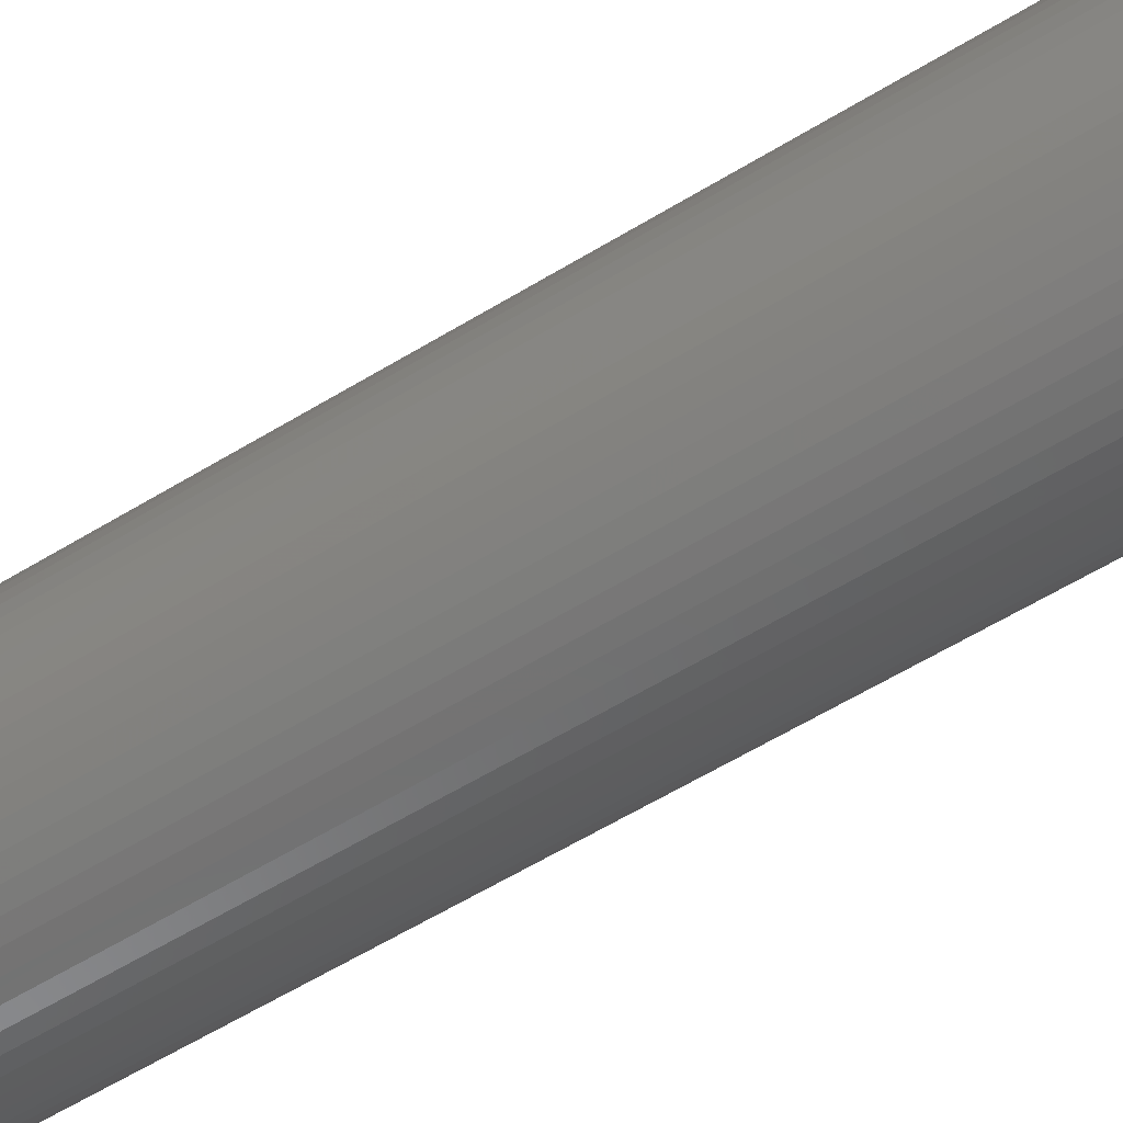
<metadata>
{"format":"stl","ext":"stl","renderer":"f3d","projection":"perspective","resolution":1024,"background":"white","views":[{"elev":-60.8,"azim":121.8,"up":"+Z"}]}
</metadata>
<code>
# stl→obj: 394 verts, 784 faces
v 0.02262 1.5 0.2809
v 0.02262 1.5 -0.2809
v 0.02262 1.487 0.2695
v 0.02262 1.487 -0.2695
v 0.02262 1.474 0.2586
v 0.02262 1.474 -0.2586
v 0.02262 1.462 0.2482
v 0.02262 1.462 -0.2482
v 0.02262 1.451 0.2382
v 0.02262 1.451 -0.2382
v 0.02262 1.44 0.2286
v 0.02262 1.44 -0.2286
v 0.02262 1.429 0.2193
v 0.02262 1.429 -0.2193
v 0.02262 1.409 0.2019
v 0.02262 1.409 -0.2019
v -0.02262 1.409 0.2019
v -0.02262 1.409 -0.2019
v -0.02262 1.429 0.2193
v -0.02262 1.429 -0.2193
v -0.02262 1.44 0.2286
v -0.02262 1.44 -0.2286
v -0.02262 1.451 0.2382
v -0.02262 1.451 -0.2382
v -0.02262 1.462 0.2482
v -0.02262 1.462 -0.2482
v -0.02262 1.474 0.2586
v -0.02262 1.474 -0.2586
v -0.02262 1.487 0.2695
v -0.02262 1.487 -0.2695
v -0.02262 1.5 0.2809
v -0.02262 1.5 -0.2809
v 0.007556 1.409 0.203
v 0.007556 1.409 -0.203
v -0.007556 1.409 0.203
v -0.007556 1.409 -0.203
v 0.1799 1.384 -0.01957
v 0.2816 1.5 -0.012
v 0.181 1.384 0
v 0.2816 1.5 0.012
v 0.1799 1.384 0.01957
v 0.2795 1.5 0.03591
v 0.1768 1.384 0.03891
v 0.2755 1.5 0.05956
v 0.2694 1.5 0.08277
v 0.2795 1.5 -0.03591
v 0.1768 1.384 -0.03891
v 0.2755 1.5 -0.05956
v 0.2694 1.5 -0.08277
v 0.1715 1.384 -0.05779
v 0.2614 1.5 -0.1054
v 0.1643 1.384 -0.076
v 0.2515 1.5 -0.1272
v 0.1551 1.384 -0.09331
v 0.2397 1.5 -0.1482
v 0.1441 1.384 -0.1095
v 0.2263 1.5 -0.168
v 0.2112 1.5 -0.1867
v 0.1314 1.384 -0.1245
v 0.1945 1.5 -0.204
v 0.1172 1.384 -0.138
v 0.1765 1.5 -0.2198
v 0.1016 1.384 -0.1498
v 0.1571 1.5 -0.234
v 0.1367 1.5 -0.2465
v 0.08478 1.384 -0.1599
v 0.1152 1.5 -0.2572
v 0.06699 1.384 -0.1681
v 0.09289 1.5 -0.2661
v 0.04842 1.384 -0.1744
v 0.06992 1.5 -0.273
v 0.02928 1.384 -0.1786
v 0.04644 1.5 -0.278
v 0.009799 1.384 -0.1807
v -0.009799 1.384 -0.1807
v -0.02928 1.384 -0.1786
v -0.04644 1.5 -0.278
v -0.06992 1.5 -0.273
v -0.04842 1.384 -0.1744
v -0.09289 1.5 -0.2661
v -0.06699 1.384 -0.1681
v -0.1152 1.5 -0.2572
v -0.08478 1.384 -0.1599
v -0.1367 1.5 -0.2465
v -0.1016 1.384 -0.1498
v -0.1571 1.5 -0.234
v -0.1765 1.5 -0.2198
v -0.1172 1.384 -0.138
v -0.1945 1.5 -0.204
v -0.1314 1.384 -0.1245
v -0.2112 1.5 -0.1867
v -0.1441 1.384 -0.1095
v -0.2263 1.5 -0.168
v -0.2397 1.5 -0.1482
v -0.1551 1.384 -0.09331
v -0.2515 1.5 -0.1272
v -0.1643 1.384 -0.076
v -0.2614 1.5 -0.1054
v -0.1715 1.384 -0.05779
v -0.2694 1.5 -0.08277
v -0.1768 1.384 -0.03891
v -0.2755 1.5 -0.05956
v -0.2795 1.5 -0.03591
v -0.1799 1.384 -0.01957
v -0.2816 1.5 -0.012
v -0.181 1.384 0
v -0.2816 1.5 0.012
v -0.1799 1.384 0.01957
v -0.2795 1.5 0.03591
v -0.1768 1.384 0.03891
v -0.2755 1.5 0.05956
v -0.2694 1.5 0.08277
v -0.1715 1.384 0.05779
v -0.2614 1.5 0.1054
v -0.1643 1.384 0.076
v -0.2515 1.5 0.1272
v -0.1551 1.384 0.09331
v -0.2397 1.5 0.1482
v -0.1441 1.384 0.1095
v -0.2263 1.5 0.168
v -0.2112 1.5 0.1867
v -0.1314 1.384 0.1245
v -0.1945 1.5 0.204
v -0.1172 1.384 0.138
v -0.1765 1.5 0.2198
v -0.1016 1.384 0.1498
v -0.1571 1.5 0.234
v -0.1367 1.5 0.2465
v -0.08478 1.384 0.1599
v -0.1152 1.5 0.2572
v -0.06699 1.384 0.1681
v -0.09289 1.5 0.2661
v -0.04842 1.384 0.1744
v -0.06992 1.5 0.273
v -0.02928 1.384 0.1786
v -0.04644 1.5 0.278
v -0.009799 1.384 0.1807
v 0.009799 1.384 0.1807
v 0.02928 1.384 0.1786
v 0.04644 1.5 0.278
v 0.06992 1.5 0.273
v 0.04842 1.384 0.1744
v 0.09289 1.5 0.2661
v 0.06699 1.384 0.1681
v 0.1152 1.5 0.2572
v 0.08478 1.384 0.1599
v 0.1367 1.5 0.2465
v 0.1016 1.384 0.1498
v 0.1571 1.5 0.234
v 0.1765 1.5 0.2198
v 0.1172 1.384 0.138
v 0.1945 1.5 0.204
v 0.1314 1.384 0.1245
v 0.2112 1.5 0.1867
v 0.1441 1.384 0.1095
v 0.2263 1.5 0.168
v 0.2397 1.5 0.1482
v 0.1551 1.384 0.09331
v 0.2515 1.5 0.1272
v 0.1643 1.384 0.076
v 0.2614 1.5 0.1054
v 0.1715 1.384 0.05779
v 0.181 0 0
v 0.1799 0 0.01957
v 0.1799 0 -0.01957
v 0.1768 0 -0.03891
v 0.1768 0 0.03891
v 0.1715 0 -0.05779
v 0.1715 0 0.05779
v 0.1643 0 -0.076
v 0.1643 0 0.076
v 0.1551 0 -0.09331
v 0.1551 0 0.09331
v 0.1441 0 -0.1095
v 0.1441 0 0.1095
v 0.1314 0 -0.1245
v 0.1314 0 0.1245
v 0.1172 0 -0.138
v 0.1172 0 0.138
v 0.1016 0 -0.1498
v 0.1016 0 0.1498
v 0.08478 0 -0.1599
v 0.08478 0 0.1599
v 0.06699 0 -0.1681
v 0.06699 0 0.1681
v 0.04842 0 -0.1744
v 0.04842 0 0.1744
v 0.02928 0 -0.1786
v 0.02928 0 0.1786
v 0.009799 0 -0.1807
v 0.009799 0 0.1807
v -0.009799 0 -0.1807
v -0.009799 0 0.1807
v -0.02928 0 -0.1786
v -0.02928 0 0.1786
v -0.04842 0 -0.1744
v -0.04842 0 0.1744
v -0.06699 0 -0.1681
v -0.06699 0 0.1681
v -0.08478 0 -0.1599
v -0.08478 0 0.1599
v -0.1016 0 -0.1498
v -0.1016 0 0.1498
v -0.1172 0 -0.138
v -0.1172 0 0.138
v -0.1314 0 -0.1245
v -0.1314 0 0.1245
v -0.1441 0 -0.1095
v -0.1441 0 0.1095
v -0.1551 0 -0.09331
v -0.1551 0 0.09331
v -0.1643 0 -0.076
v -0.1643 0 0.076
v -0.1715 0 -0.05779
v -0.1715 0 0.05779
v -0.1768 0 -0.03891
v -0.1768 0 0.03891
v -0.1799 0 -0.01957
v -0.1799 0 0.01957
v -0.181 0 0
v 0.1799 1.038 0.01957
v 0.181 1.038 0
v 0.1799 1.038 -0.01957
v 0.1768 1.038 -0.03891
v 0.1715 1.038 -0.05779
v 0.1643 1.038 -0.076
v 0.1551 1.038 -0.09331
v 0.1441 1.038 -0.1095
v 0.1314 1.038 -0.1245
v 0.1172 1.038 -0.138
v 0.1016 1.038 -0.1498
v 0.08478 1.038 -0.1599
v 0.06699 1.038 -0.1681
v 0.04842 1.038 -0.1744
v 0.02928 1.038 -0.1786
v 0.009799 1.038 -0.1807
v -0.009799 1.038 -0.1807
v -0.02928 1.038 -0.1786
v -0.04842 1.038 -0.1744
v -0.06699 1.038 -0.1681
v -0.08478 1.038 -0.1599
v -0.1016 1.038 -0.1498
v -0.1172 1.038 -0.138
v -0.1314 1.038 -0.1245
v -0.1441 1.038 -0.1095
v -0.1551 1.038 -0.09331
v -0.1643 1.038 -0.076
v -0.1715 1.038 -0.05779
v -0.1768 1.038 -0.03891
v -0.1799 1.038 -0.01957
v -0.181 1.038 0
v -0.1799 1.038 0.01957
v -0.1768 1.038 0.03891
v -0.1715 1.038 0.05779
v -0.1643 1.038 0.076
v -0.1551 1.038 0.09331
v -0.1441 1.038 0.1095
v -0.1314 1.038 0.1245
v -0.1172 1.038 0.138
v -0.1016 1.038 0.1498
v -0.08478 1.038 0.1599
v -0.06699 1.038 0.1681
v -0.04842 1.038 0.1744
v -0.02928 1.038 0.1786
v -0.009799 1.038 0.1807
v 0.009799 1.038 0.1807
v 0.02928 1.038 0.1786
v 0.04842 1.038 0.1744
v 0.06699 1.038 0.1681
v 0.08478 1.038 0.1599
v 0.1016 1.038 0.1498
v 0.1172 1.038 0.138
v 0.1314 1.038 0.1245
v 0.1441 1.038 0.1095
v 0.1551 1.038 0.09331
v 0.1643 1.038 0.076
v 0.1715 1.038 0.05779
v 0.1768 1.038 0.03891
v 0.1799 0.346 -0.01957
v 0.181 0.346 0
v 0.1799 0.346 0.01957
v 0.1768 0.346 0.03891
v 0.1715 0.346 0.05779
v 0.1643 0.346 0.076
v 0.1551 0.346 0.09331
v 0.1441 0.346 0.1095
v 0.1314 0.346 0.1245
v 0.1172 0.346 0.138
v 0.1016 0.346 0.1498
v 0.08478 0.346 0.1599
v 0.06699 0.346 0.1681
v 0.04842 0.346 0.1744
v 0.02928 0.346 0.1786
v 0.009799 0.346 0.1807
v -0.009799 0.346 0.1807
v -0.02928 0.346 0.1786
v -0.04842 0.346 0.1744
v -0.06699 0.346 0.1681
v -0.08478 0.346 0.1599
v -0.1016 0.346 0.1498
v -0.1172 0.346 0.138
v -0.1314 0.346 0.1245
v -0.1441 0.346 0.1095
v -0.1551 0.346 0.09331
v -0.1643 0.346 0.076
v -0.1715 0.346 0.05779
v -0.1768 0.346 0.03891
v -0.1799 0.346 0.01957
v -0.181 0.346 0
v -0.1799 0.346 -0.01957
v -0.1768 0.346 -0.03891
v -0.1715 0.346 -0.05779
v -0.1643 0.346 -0.076
v -0.1551 0.346 -0.09331
v -0.1441 0.346 -0.1095
v -0.1314 0.346 -0.1245
v -0.1172 0.346 -0.138
v -0.1016 0.346 -0.1498
v -0.08478 0.346 -0.1599
v -0.06699 0.346 -0.1681
v -0.04842 0.346 -0.1744
v -0.02928 0.346 -0.1786
v -0.009799 0.346 -0.1807
v 0.009799 0.346 -0.1807
v 0.02928 0.346 -0.1786
v 0.04842 0.346 -0.1744
v 0.06699 0.346 -0.1681
v 0.08478 0.346 -0.1599
v 0.1016 0.346 -0.1498
v 0.1172 0.346 -0.138
v 0.1314 0.346 -0.1245
v 0.1441 0.346 -0.1095
v 0.1551 0.346 -0.09331
v 0.1643 0.346 -0.076
v 0.1715 0.346 -0.05779
v 0.1768 0.346 -0.03891
v -0.181 0.692 0
v -0.1799 0.692 0.01957
v -0.1768 0.692 0.03891
v -0.1715 0.692 0.05779
v -0.1643 0.692 0.076
v -0.1551 0.692 0.09331
v -0.1441 0.692 0.1095
v -0.1314 0.692 0.1245
v -0.1172 0.692 0.138
v -0.1016 0.692 0.1498
v -0.08478 0.692 0.1599
v -0.06699 0.692 0.1681
v -0.04842 0.692 0.1744
v -0.02928 0.692 0.1786
v -0.009799 0.692 0.1807
v 0.009799 0.692 0.1807
v 0.02928 0.692 0.1786
v 0.04842 0.692 0.1744
v 0.06699 0.692 0.1681
v 0.08478 0.692 0.1599
v 0.1016 0.692 0.1498
v 0.1172 0.692 0.138
v 0.1314 0.692 0.1245
v 0.1441 0.692 0.1095
v 0.1551 0.692 0.09331
v 0.1643 0.692 0.076
v 0.1715 0.692 0.05779
v 0.1768 0.692 0.03891
v 0.1799 0.692 0.01957
v 0.181 0.692 0
v 0.1799 0.692 -0.01957
v 0.1768 0.692 -0.03891
v 0.1715 0.692 -0.05779
v 0.1643 0.692 -0.076
v 0.1551 0.692 -0.09331
v 0.1441 0.692 -0.1095
v 0.1314 0.692 -0.1245
v 0.1172 0.692 -0.138
v 0.1016 0.692 -0.1498
v 0.08478 0.692 -0.1599
v 0.06699 0.692 -0.1681
v 0.04842 0.692 -0.1744
v 0.02928 0.692 -0.1786
v 0.009799 0.692 -0.1807
v -0.009799 0.692 -0.1807
v -0.02928 0.692 -0.1786
v -0.04842 0.692 -0.1744
v -0.06699 0.692 -0.1681
v -0.08478 0.692 -0.1599
v -0.1016 0.692 -0.1498
v -0.1172 0.692 -0.138
v -0.1314 0.692 -0.1245
v -0.1441 0.692 -0.1095
v -0.1551 0.692 -0.09331
v -0.1643 0.692 -0.076
v -0.1715 0.692 -0.05779
v -0.1768 0.692 -0.03891
v -0.1799 0.692 -0.01957
f 1 2 3
f 3 2 4
f 3 4 5
f 5 4 6
f 5 6 7
f 7 6 8
f 7 8 9
f 9 8 10
f 9 10 11
f 11 10 12
f 11 12 13
f 13 12 14
f 13 14 15
f 15 14 16
f 17 18 19
f 19 18 20
f 19 20 21
f 21 20 22
f 21 22 23
f 23 22 24
f 23 24 25
f 25 24 26
f 25 26 27
f 27 26 28
f 27 28 29
f 29 28 30
f 29 30 31
f 31 30 32
f 15 16 33
f 33 16 34
f 33 34 35
f 35 34 36
f 35 36 17
f 17 36 18
f 37 38 39
f 39 38 40
f 39 40 41
f 41 40 42
f 41 42 43
f 43 42 44
f 43 44 45
f 38 37 46
f 46 37 47
f 46 47 48
f 48 47 49
f 49 47 50
f 49 50 51
f 51 50 52
f 51 52 53
f 53 52 54
f 53 54 55
f 55 54 56
f 55 56 57
f 57 56 58
f 58 56 59
f 58 59 60
f 60 59 61
f 60 61 62
f 62 61 63
f 62 63 64
f 64 63 65
f 65 63 66
f 65 66 67
f 67 66 68
f 67 68 69
f 69 68 70
f 69 70 71
f 71 70 72
f 71 72 73
f 73 72 16
f 73 16 14
f 72 74 16
f 16 74 34
f 34 74 75
f 34 75 36
f 36 75 18
f 18 75 76
f 18 76 77
f 77 76 78
f 78 76 79
f 78 79 80
f 80 79 81
f 80 81 82
f 82 81 83
f 82 83 84
f 84 83 85
f 84 85 86
f 86 85 87
f 87 85 88
f 87 88 89
f 89 88 90
f 89 90 91
f 91 90 92
f 91 92 93
f 93 92 94
f 94 92 95
f 94 95 96
f 96 95 97
f 96 97 98
f 98 97 99
f 98 99 100
f 100 99 101
f 100 101 102
f 102 101 103
f 103 101 104
f 103 104 105
f 105 104 106
f 105 106 107
f 107 106 108
f 107 108 109
f 109 108 110
f 109 110 111
f 111 110 112
f 112 110 113
f 112 113 114
f 114 113 115
f 114 115 116
f 116 115 117
f 116 117 118
f 118 117 119
f 118 119 120
f 120 119 121
f 121 119 122
f 121 122 123
f 123 122 124
f 123 124 125
f 125 124 126
f 125 126 127
f 127 126 128
f 128 126 129
f 128 129 130
f 130 129 131
f 130 131 132
f 132 131 133
f 132 133 134
f 134 133 135
f 134 135 136
f 136 135 17
f 136 17 19
f 135 137 17
f 17 137 35
f 35 137 138
f 35 138 33
f 33 138 15
f 15 138 139
f 15 139 140
f 140 139 141
f 141 139 142
f 141 142 143
f 143 142 144
f 143 144 145
f 145 144 146
f 145 146 147
f 147 146 148
f 147 148 149
f 149 148 150
f 150 148 151
f 150 151 152
f 152 151 153
f 152 153 154
f 154 153 155
f 154 155 156
f 156 155 157
f 157 155 158
f 157 158 159
f 159 158 160
f 159 160 161
f 161 160 162
f 161 162 45
f 45 162 43
f 3 5 1
f 1 5 7
f 1 7 140
f 140 7 9
f 140 9 11
f 11 13 140
f 140 13 15
f 19 21 136
f 136 21 23
f 136 23 25
f 25 27 136
f 136 27 31
f 31 27 29
f 32 26 77
f 77 26 24
f 77 24 22
f 30 28 32
f 32 28 26
f 22 20 77
f 77 20 18
f 14 12 73
f 73 12 10
f 73 10 8
f 8 6 73
f 73 6 2
f 2 6 4
f 31 32 136
f 136 32 77
f 136 77 134
f 134 77 78
f 134 78 132
f 132 78 80
f 132 80 130
f 130 80 82
f 130 82 128
f 128 82 84
f 128 84 127
f 127 84 86
f 127 86 125
f 125 86 87
f 125 87 123
f 123 87 89
f 123 89 121
f 121 89 91
f 121 91 120
f 120 91 93
f 120 93 118
f 118 93 94
f 118 94 116
f 116 94 96
f 116 96 114
f 114 96 98
f 114 98 112
f 112 98 100
f 112 100 111
f 111 100 102
f 111 102 109
f 109 102 103
f 109 103 107
f 107 103 105
f 163 164 165
f 165 164 166
f 166 164 167
f 166 167 168
f 168 167 169
f 168 169 170
f 170 169 171
f 170 171 172
f 172 171 173
f 172 173 174
f 174 173 175
f 174 175 176
f 176 175 177
f 176 177 178
f 178 177 179
f 178 179 180
f 180 179 181
f 180 181 182
f 182 181 183
f 182 183 184
f 184 183 185
f 184 185 186
f 186 185 187
f 186 187 188
f 188 187 189
f 188 189 190
f 190 189 191
f 190 191 192
f 192 191 193
f 192 193 194
f 194 193 195
f 194 195 196
f 196 195 197
f 196 197 198
f 198 197 199
f 198 199 200
f 200 199 201
f 200 201 202
f 202 201 203
f 202 203 204
f 204 203 205
f 204 205 206
f 206 205 207
f 206 207 208
f 208 207 209
f 208 209 210
f 210 209 211
f 210 211 212
f 212 211 213
f 212 213 214
f 214 213 215
f 214 215 216
f 216 215 217
f 216 217 218
f 218 217 219
f 218 219 220
f 2 1 73
f 73 1 140
f 73 140 71
f 71 140 141
f 71 141 69
f 69 141 143
f 69 143 67
f 67 143 145
f 67 145 65
f 65 145 147
f 65 147 64
f 64 147 149
f 64 149 62
f 62 149 150
f 62 150 60
f 60 150 152
f 60 152 58
f 58 152 154
f 58 154 57
f 57 154 156
f 57 156 55
f 55 156 157
f 55 157 53
f 53 157 159
f 53 159 51
f 51 159 161
f 51 161 49
f 49 161 45
f 49 45 48
f 48 45 44
f 48 44 46
f 46 44 42
f 46 42 38
f 38 42 40
f 41 221 39
f 39 221 222
f 39 222 37
f 37 222 223
f 37 223 47
f 47 223 224
f 47 224 50
f 50 224 225
f 50 225 52
f 52 225 226
f 52 226 54
f 54 226 227
f 54 227 56
f 56 227 228
f 56 228 59
f 59 228 229
f 59 229 61
f 61 229 230
f 61 230 63
f 63 230 231
f 63 231 66
f 66 231 232
f 66 232 68
f 68 232 233
f 68 233 70
f 70 233 234
f 70 234 72
f 72 234 235
f 72 235 74
f 74 235 236
f 74 236 75
f 75 236 237
f 75 237 76
f 76 237 238
f 76 238 79
f 79 238 239
f 79 239 81
f 81 239 240
f 81 240 83
f 83 240 241
f 83 241 85
f 85 241 242
f 85 242 88
f 88 242 243
f 88 243 90
f 90 243 244
f 90 244 92
f 92 244 245
f 92 245 95
f 95 245 246
f 95 246 97
f 97 246 247
f 97 247 99
f 99 247 248
f 99 248 101
f 101 248 249
f 101 249 104
f 104 249 250
f 104 250 106
f 106 250 251
f 106 251 108
f 108 251 252
f 108 252 110
f 110 252 253
f 110 253 113
f 113 253 254
f 113 254 115
f 115 254 255
f 115 255 117
f 117 255 256
f 117 256 119
f 119 256 257
f 119 257 122
f 122 257 258
f 122 258 124
f 124 258 259
f 124 259 126
f 126 259 260
f 126 260 129
f 129 260 261
f 129 261 131
f 131 261 262
f 131 262 133
f 133 262 263
f 133 263 135
f 135 263 264
f 135 264 137
f 137 264 265
f 137 265 138
f 138 265 266
f 138 266 139
f 139 266 267
f 139 267 142
f 142 267 268
f 142 268 144
f 144 268 269
f 144 269 146
f 146 269 270
f 146 270 148
f 148 270 271
f 148 271 151
f 151 271 272
f 151 272 153
f 153 272 273
f 153 273 155
f 155 273 274
f 155 274 158
f 158 274 275
f 158 275 160
f 160 275 276
f 160 276 162
f 162 276 277
f 162 277 43
f 43 277 278
f 43 278 41
f 41 278 221
f 165 279 163
f 163 279 280
f 163 280 164
f 164 280 281
f 164 281 167
f 167 281 282
f 167 282 169
f 169 282 283
f 169 283 171
f 171 283 284
f 171 284 173
f 173 284 285
f 173 285 175
f 175 285 286
f 175 286 177
f 177 286 287
f 177 287 179
f 179 287 288
f 179 288 181
f 181 288 289
f 181 289 183
f 183 289 290
f 183 290 185
f 185 290 291
f 185 291 187
f 187 291 292
f 187 292 189
f 189 292 293
f 189 293 191
f 191 293 294
f 191 294 193
f 193 294 295
f 193 295 195
f 195 295 296
f 195 296 197
f 197 296 297
f 197 297 199
f 199 297 298
f 199 298 201
f 201 298 299
f 201 299 203
f 203 299 300
f 203 300 205
f 205 300 301
f 205 301 207
f 207 301 302
f 207 302 209
f 209 302 303
f 209 303 211
f 211 303 304
f 211 304 213
f 213 304 305
f 213 305 215
f 215 305 306
f 215 306 217
f 217 306 307
f 217 307 219
f 219 307 308
f 219 308 220
f 220 308 309
f 220 309 218
f 218 309 310
f 218 310 216
f 216 310 311
f 216 311 214
f 214 311 312
f 214 312 212
f 212 312 313
f 212 313 210
f 210 313 314
f 210 314 208
f 208 314 315
f 208 315 206
f 206 315 316
f 206 316 204
f 204 316 317
f 204 317 202
f 202 317 318
f 202 318 200
f 200 318 319
f 200 319 198
f 198 319 320
f 198 320 196
f 196 320 321
f 196 321 194
f 194 321 322
f 194 322 192
f 192 322 323
f 192 323 190
f 190 323 324
f 190 324 188
f 188 324 325
f 188 325 186
f 186 325 326
f 186 326 184
f 184 326 327
f 184 327 182
f 182 327 328
f 182 328 180
f 180 328 329
f 180 329 178
f 178 329 330
f 178 330 176
f 176 330 331
f 176 331 174
f 174 331 332
f 174 332 172
f 172 332 333
f 172 333 170
f 170 333 334
f 170 334 168
f 168 334 335
f 168 335 166
f 166 335 336
f 166 336 165
f 165 336 279
f 251 337 252
f 252 337 338
f 252 338 253
f 253 338 339
f 253 339 254
f 254 339 340
f 254 340 255
f 255 340 341
f 255 341 256
f 256 341 342
f 256 342 257
f 257 342 343
f 257 343 258
f 258 343 344
f 258 344 259
f 259 344 345
f 259 345 260
f 260 345 346
f 260 346 261
f 261 346 347
f 261 347 262
f 262 347 348
f 262 348 263
f 263 348 349
f 263 349 264
f 264 349 350
f 264 350 265
f 265 350 351
f 265 351 266
f 266 351 352
f 266 352 267
f 267 352 353
f 267 353 268
f 268 353 354
f 268 354 269
f 269 354 355
f 269 355 270
f 270 355 356
f 270 356 271
f 271 356 357
f 271 357 272
f 272 357 358
f 272 358 273
f 273 358 359
f 273 359 274
f 274 359 360
f 274 360 275
f 275 360 361
f 275 361 276
f 276 361 362
f 276 362 277
f 277 362 363
f 277 363 278
f 278 363 364
f 278 364 221
f 221 364 365
f 221 365 222
f 222 365 366
f 222 366 223
f 223 366 367
f 223 367 224
f 224 367 368
f 224 368 225
f 225 368 369
f 225 369 226
f 226 369 370
f 226 370 227
f 227 370 371
f 227 371 228
f 228 371 372
f 228 372 229
f 229 372 373
f 229 373 230
f 230 373 374
f 230 374 231
f 231 374 375
f 231 375 232
f 232 375 376
f 232 376 233
f 233 376 377
f 233 377 234
f 234 377 378
f 234 378 235
f 235 378 379
f 235 379 236
f 236 379 380
f 236 380 237
f 237 380 381
f 237 381 238
f 238 381 382
f 238 382 239
f 239 382 383
f 239 383 240
f 240 383 384
f 240 384 241
f 241 384 385
f 241 385 242
f 242 385 386
f 242 386 243
f 243 386 387
f 243 387 244
f 244 387 388
f 244 388 245
f 245 388 389
f 245 389 246
f 246 389 390
f 246 390 247
f 247 390 391
f 247 391 248
f 248 391 392
f 248 392 249
f 249 392 393
f 249 393 250
f 250 393 394
f 250 394 251
f 251 394 337
f 337 309 338
f 338 309 308
f 338 308 339
f 339 308 307
f 339 307 340
f 340 307 306
f 340 306 341
f 341 306 305
f 341 305 342
f 342 305 304
f 342 304 343
f 343 304 303
f 343 303 344
f 344 303 302
f 344 302 345
f 345 302 301
f 345 301 346
f 346 301 300
f 346 300 347
f 347 300 299
f 347 299 348
f 348 299 298
f 348 298 349
f 349 298 297
f 349 297 350
f 350 297 296
f 350 296 351
f 351 296 295
f 351 295 352
f 352 295 294
f 352 294 353
f 353 294 293
f 353 293 354
f 354 293 292
f 354 292 355
f 355 292 291
f 355 291 356
f 356 291 290
f 356 290 357
f 357 290 289
f 357 289 358
f 358 289 288
f 358 288 359
f 359 288 287
f 359 287 360
f 360 287 286
f 360 286 361
f 361 286 285
f 361 285 362
f 362 285 284
f 362 284 363
f 363 284 283
f 363 283 364
f 364 283 282
f 364 282 365
f 365 282 281
f 365 281 366
f 366 281 280
f 366 280 367
f 367 280 279
f 367 279 368
f 368 279 336
f 368 336 369
f 369 336 335
f 369 335 370
f 370 335 334
f 370 334 371
f 371 334 333
f 371 333 372
f 372 333 332
f 372 332 373
f 373 332 331
f 373 331 374
f 374 331 330
f 374 330 375
f 375 330 329
f 375 329 376
f 376 329 328
f 376 328 377
f 377 328 327
f 377 327 378
f 378 327 326
f 378 326 379
f 379 326 325
f 379 325 380
f 380 325 324
f 380 324 381
f 381 324 323
f 381 323 382
f 382 323 322
f 382 322 383
f 383 322 321
f 383 321 384
f 384 321 320
f 384 320 385
f 385 320 319
f 385 319 386
f 386 319 318
f 386 318 387
f 387 318 317
f 387 317 388
f 388 317 316
f 388 316 389
f 389 316 315
f 389 315 390
f 390 315 314
f 390 314 391
f 391 314 313
f 391 313 392
f 392 313 312
f 392 312 393
f 393 312 311
f 393 311 394
f 394 311 310
f 394 310 337
f 337 310 309

</code>
